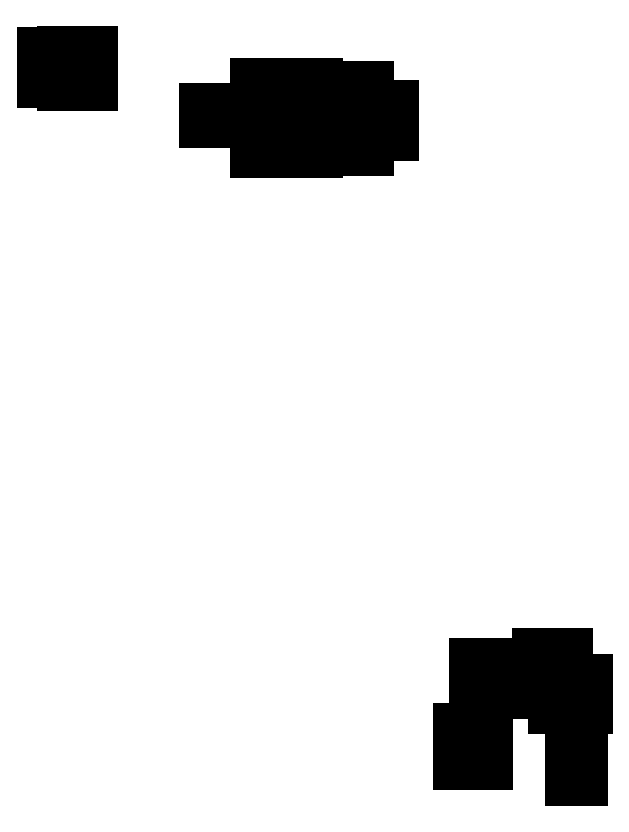
<metadata>
{"format":"dxf","ext":"dxf","renderer":"ezdxf+matplotlib","layout":"modelspace","background":"white","min_lineweight":24,"dpi":150}
</metadata>
<code>
0
SECTION
2
ENTITIES
0
LINE
8
BLACK
10
157.4
20
-126.8
11
156
21
-126.8
0
LINE
8
BLACK
10
156
20
-126.8
11
156
21
-125.5
0
LINE
8
BLACK
10
156
20
-125.5
11
157.4
21
-125.5
0
LINE
8
BLACK
10
157.4
20
-125.5
11
157.4
21
-126.8
0
LINE
8
BLACK
10
145.4
20
-125.2
11
144.1
21
-125.2
0
LINE
8
BLACK
10
144.1
20
-125.2
11
144.1
21
-123.8
0
LINE
8
BLACK
10
144.1
20
-123.8
11
145.4
21
-123.8
0
LINE
8
BLACK
10
145.4
20
-123.8
11
145.4
21
-125.2
0
LINE
8
BLACK
10
147.4
20
-125.2
11
146.1
21
-125.2
0
LINE
8
BLACK
10
146.1
20
-125.2
11
146.1
21
-123.8
0
LINE
8
BLACK
10
146.1
20
-123.8
11
147.4
21
-123.8
0
LINE
8
BLACK
10
147.4
20
-123.8
11
147.4
21
-125.2
0
LINE
8
BLACK
10
157.4
20
-124.9
11
156
21
-124.9
0
LINE
8
BLACK
10
156
20
-124.9
11
156
21
-123.6
0
LINE
8
BLACK
10
156
20
-123.6
11
157.4
21
-123.6
0
LINE
8
BLACK
10
157.4
20
-123.6
11
157.4
21
-124.9
0
LINE
8
BLACK
10
145.4
20
-122.6
11
144.1
21
-122.6
0
LINE
8
BLACK
10
144.1
20
-122.6
11
144.1
21
-121.2
0
LINE
8
BLACK
10
144.1
20
-121.2
11
145.4
21
-121.2
0
LINE
8
BLACK
10
145.4
20
-121.2
11
145.4
21
-122.6
0
LINE
8
BLACK
10
147.4
20
-122.6
11
146.1
21
-122.6
0
LINE
8
BLACK
10
146.1
20
-122.6
11
146.1
21
-121.2
0
LINE
8
BLACK
10
146.1
20
-121.2
11
147.4
21
-121.2
0
LINE
8
BLACK
10
147.4
20
-121.2
11
147.4
21
-122.6
0
LINE
8
BLACK
10
155.6
20
-119.3
11
154.2
21
-119.3
0
LINE
8
BLACK
10
154.2
20
-119.3
11
154.2
21
-118
0
LINE
8
BLACK
10
154.2
20
-118
11
155.6
21
-118
0
LINE
8
BLACK
10
155.6
20
-118
11
155.6
21
-119.3
0
LINE
8
BLACK
10
157.9
20
-119.3
11
156.5
21
-119.3
0
LINE
8
BLACK
10
156.5
20
-119.3
11
156.5
21
-118
0
LINE
8
BLACK
10
156.5
20
-118
11
157.9
21
-118
0
LINE
8
BLACK
10
157.9
20
-118
11
157.9
21
-119.3
0
LINE
8
BLACK
10
151.8
20
-117.6
11
150.4
21
-117.6
0
LINE
8
BLACK
10
150.4
20
-117.6
11
150.4
21
-116.3
0
LINE
8
BLACK
10
150.4
20
-116.3
11
151.8
21
-116.3
0
LINE
8
BLACK
10
151.8
20
-116.3
11
151.8
21
-117.6
0
LINE
8
BLACK
10
149.5
20
-117.6
11
148.1
21
-117.6
0
LINE
8
BLACK
10
148.1
20
-117.6
11
148.1
21
-116.3
0
LINE
8
BLACK
10
148.1
20
-116.3
11
149.5
21
-116.3
0
LINE
8
BLACK
10
149.5
20
-116.3
11
149.5
21
-117.6
0
LINE
8
BLACK
10
147.3
20
-117.6
11
145.9
21
-117.6
0
LINE
8
BLACK
10
145.9
20
-117.6
11
145.9
21
-116.3
0
LINE
8
BLACK
10
145.9
20
-116.3
11
147.3
21
-116.3
0
LINE
8
BLACK
10
147.3
20
-116.3
11
147.3
21
-117.6
0
LINE
8
BLACK
10
155.6
20
-117.3
11
154.2
21
-117.3
0
LINE
8
BLACK
10
154.2
20
-117.3
11
154.2
21
-116
0
LINE
8
BLACK
10
154.2
20
-116
11
155.6
21
-116
0
LINE
8
BLACK
10
155.6
20
-116
11
155.6
21
-117.3
0
LINE
8
BLACK
10
157.9
20
-117.3
11
156.5
21
-117.3
0
LINE
8
BLACK
10
156.5
20
-117.3
11
156.5
21
-116
0
LINE
8
BLACK
10
156.5
20
-116
11
157.9
21
-116
0
LINE
8
BLACK
10
157.9
20
-116
11
157.9
21
-117.3
0
LINE
8
BLACK
10
151.8
20
-115.7
11
150.4
21
-115.7
0
LINE
8
BLACK
10
150.4
20
-115.7
11
150.4
21
-114.4
0
LINE
8
BLACK
10
150.4
20
-114.4
11
151.8
21
-114.4
0
LINE
8
BLACK
10
151.8
20
-114.4
11
151.8
21
-115.7
0
LINE
8
BLACK
10
149.5
20
-115.7
11
148.1
21
-115.7
0
LINE
8
BLACK
10
148.1
20
-115.7
11
148.1
21
-114.4
0
LINE
8
BLACK
10
148.1
20
-114.4
11
149.5
21
-114.4
0
LINE
8
BLACK
10
149.5
20
-114.4
11
149.5
21
-115.7
0
LINE
8
BLACK
10
147.3
20
-115.7
11
145.9
21
-115.7
0
LINE
8
BLACK
10
145.9
20
-115.7
11
145.9
21
-114.4
0
LINE
8
BLACK
10
145.9
20
-114.4
11
147.3
21
-114.4
0
LINE
8
BLACK
10
147.3
20
-114.4
11
147.3
21
-115.7
0
LINE
8
BLACK
10
153.9
20
-114.7
11
152.6
21
-114.7
0
LINE
8
BLACK
10
152.6
20
-114.7
11
152.6
21
-113.3
0
LINE
8
BLACK
10
152.6
20
-113.3
11
153.9
21
-113.3
0
LINE
8
BLACK
10
153.9
20
-113.3
11
153.9
21
-114.7
0
LINE
8
BLACK
10
155.8
20
-114.7
11
154.5
21
-114.7
0
LINE
8
BLACK
10
154.5
20
-114.7
11
154.5
21
-113.3
0
LINE
8
BLACK
10
154.5
20
-113.3
11
155.8
21
-113.3
0
LINE
8
BLACK
10
155.8
20
-113.3
11
155.8
21
-114.7
0
LINE
8
BLACK
10
129.3
20
-60.4
11
122.7
21
-60.4
0
LINE
8
BLACK
10
122.7
20
-60.4
11
122.7
21
-57.47
0
LINE
8
BLACK
10
122.7
20
-57.47
11
129.3
21
-57.47
0
LINE
8
BLACK
10
129.3
20
-57.47
11
129.3
21
-60.4
0
LINE
8
BLACK
10
133.5
20
-60.18
11
132.9
21
-60.18
0
LINE
8
BLACK
10
132.9
20
-60.18
11
132.9
21
-58.63
0
LINE
8
BLACK
10
132.9
20
-58.63
11
133.5
21
-58.63
0
LINE
8
BLACK
10
133.5
20
-58.63
11
133.5
21
-60.18
0
LINE
8
BLACK
10
131
20
-60.18
11
130.4
21
-60.18
0
LINE
8
BLACK
10
130.4
20
-60.18
11
130.4
21
-58.63
0
LINE
8
BLACK
10
130.4
20
-58.63
11
131
21
-58.63
0
LINE
8
BLACK
10
131
20
-58.63
11
131
21
-60.18
0
LINE
8
BLACK
10
132.3
20
-60.18
11
131.7
21
-60.18
0
LINE
8
BLACK
10
131.7
20
-60.18
11
131.7
21
-58.63
0
LINE
8
BLACK
10
131.7
20
-58.63
11
132.3
21
-58.63
0
LINE
8
BLACK
10
132.3
20
-58.63
11
132.3
21
-60.18
0
LINE
8
BLACK
10
134.8
20
-60.18
11
134.2
21
-60.18
0
LINE
8
BLACK
10
134.2
20
-60.18
11
134.2
21
-58.63
0
LINE
8
BLACK
10
134.2
20
-58.63
11
134.8
21
-58.63
0
LINE
8
BLACK
10
134.8
20
-58.63
11
134.8
21
-60.18
0
LINE
8
BLACK
10
137.4
20
-58.51
11
136
21
-58.51
0
LINE
8
BLACK
10
136
20
-58.51
11
136
21
-57.22
0
LINE
8
BLACK
10
136
20
-57.22
11
137.4
21
-57.22
0
LINE
8
BLACK
10
137.4
20
-57.22
11
137.4
21
-58.51
0
LINE
8
BLACK
10
118.5
20
-57.21
11
117.3
21
-57.21
0
LINE
8
BLACK
10
117.3
20
-57.21
11
117.3
21
-56.87
0
LINE
8
BLACK
10
117.3
20
-56.87
11
118.5
21
-56.87
0
LINE
8
BLACK
10
118.5
20
-56.87
11
118.5
21
-57.21
0
LINE
8
BLACK
10
120.4
20
-57.21
11
119.3
21
-57.21
0
LINE
8
BLACK
10
119.3
20
-57.21
11
119.3
21
-56.87
0
LINE
8
BLACK
10
119.3
20
-56.87
11
120.4
21
-56.87
0
LINE
8
BLACK
10
120.4
20
-56.87
11
120.4
21
-57.21
0
LINE
8
BLACK
10
137.4
20
-56.58
11
136
21
-56.58
0
LINE
8
BLACK
10
136
20
-56.58
11
136
21
-55.28
0
LINE
8
BLACK
10
136
20
-55.28
11
137.4
21
-55.28
0
LINE
8
BLACK
10
137.4
20
-55.28
11
137.4
21
-56.58
0
LINE
8
BLACK
10
118.5
20
-56.56
11
117.3
21
-56.56
0
LINE
8
BLACK
10
117.3
20
-56.56
11
117.3
21
-56.22
0
LINE
8
BLACK
10
117.3
20
-56.22
11
118.5
21
-56.22
0
LINE
8
BLACK
10
118.5
20
-56.22
11
118.5
21
-56.56
0
LINE
8
BLACK
10
120.4
20
-56.56
11
119.3
21
-56.56
0
LINE
8
BLACK
10
119.3
20
-56.56
11
119.3
21
-56.22
0
LINE
8
BLACK
10
119.3
20
-56.22
11
120.4
21
-56.22
0
LINE
8
BLACK
10
120.4
20
-56.22
11
120.4
21
-56.56
0
LINE
8
BLACK
10
120.4
20
-55.91
11
119.3
21
-55.91
0
LINE
8
BLACK
10
119.3
20
-55.91
11
119.3
21
-55.57
0
LINE
8
BLACK
10
119.3
20
-55.57
11
120.4
21
-55.57
0
LINE
8
BLACK
10
120.4
20
-55.57
11
120.4
21
-55.91
0
LINE
8
BLACK
10
118.5
20
-55.91
11
117.3
21
-55.91
0
LINE
8
BLACK
10
117.3
20
-55.91
11
117.3
21
-55.57
0
LINE
8
BLACK
10
117.3
20
-55.57
11
118.5
21
-55.57
0
LINE
8
BLACK
10
118.5
20
-55.57
11
118.5
21
-55.91
0
LINE
8
BLACK
10
129.3
20
-55.82
11
122.7
21
-55.82
0
LINE
8
BLACK
10
122.7
20
-55.82
11
122.7
21
-52.88
0
LINE
8
BLACK
10
122.7
20
-52.88
11
129.3
21
-52.88
0
LINE
8
BLACK
10
129.3
20
-52.88
11
129.3
21
-55.82
0
LINE
8
BLACK
10
131
20
-54.78
11
130.4
21
-54.78
0
LINE
8
BLACK
10
130.4
20
-54.78
11
130.4
21
-53.23
0
LINE
8
BLACK
10
130.4
20
-53.23
11
131
21
-53.23
0
LINE
8
BLACK
10
131
20
-53.23
11
131
21
-54.78
0
LINE
8
BLACK
10
132.3
20
-54.78
11
131.7
21
-54.78
0
LINE
8
BLACK
10
131.7
20
-54.78
11
131.7
21
-53.23
0
LINE
8
BLACK
10
131.7
20
-53.23
11
132.3
21
-53.23
0
LINE
8
BLACK
10
132.3
20
-53.23
11
132.3
21
-54.78
0
LINE
8
BLACK
10
133.5
20
-54.78
11
132.9
21
-54.78
0
LINE
8
BLACK
10
132.9
20
-54.78
11
132.9
21
-53.23
0
LINE
8
BLACK
10
132.9
20
-53.23
11
133.5
21
-53.23
0
LINE
8
BLACK
10
133.5
20
-53.23
11
133.5
21
-54.78
0
LINE
8
BLACK
10
134.8
20
-54.78
11
134.2
21
-54.78
0
LINE
8
BLACK
10
134.2
20
-54.78
11
134.2
21
-53.23
0
LINE
8
BLACK
10
134.2
20
-53.23
11
134.8
21
-53.23
0
LINE
8
BLACK
10
134.8
20
-53.23
11
134.8
21
-54.78
0
LINE
8
BLACK
10
105.5
20
-53.28
11
104.2
21
-53.28
0
LINE
8
BLACK
10
104.2
20
-53.28
11
104.2
21
-51.88
0
LINE
8
BLACK
10
104.2
20
-51.88
11
105.5
21
-51.88
0
LINE
8
BLACK
10
105.5
20
-51.88
11
105.5
21
-53.28
0
LINE
8
BLACK
10
103.6
20
-53.28
11
102.3
21
-53.28
0
LINE
8
BLACK
10
102.3
20
-53.28
11
102.3
21
-51.88
0
LINE
8
BLACK
10
102.3
20
-51.88
11
103.6
21
-51.88
0
LINE
8
BLACK
10
103.6
20
-51.88
11
103.6
21
-53.28
0
LINE
8
BLACK
10
101.5
20
-52.92
11
100.1
21
-52.92
0
LINE
8
BLACK
10
100.1
20
-52.92
11
100.1
21
-51.63
0
LINE
8
BLACK
10
100.1
20
-51.63
11
101.5
21
-51.63
0
LINE
8
BLACK
10
101.5
20
-51.63
11
101.5
21
-52.92
0
LINE
8
BLACK
10
103.6
20
-50.99
11
102.3
21
-50.99
0
LINE
8
BLACK
10
102.3
20
-50.99
11
102.3
21
-49.59
0
LINE
8
BLACK
10
102.3
20
-49.59
11
103.6
21
-49.59
0
LINE
8
BLACK
10
103.6
20
-49.59
11
103.6
21
-50.99
0
LINE
8
BLACK
10
105.5
20
-50.99
11
104.2
21
-50.99
0
LINE
8
BLACK
10
104.2
20
-50.99
11
104.2
21
-49.59
0
LINE
8
BLACK
10
104.2
20
-49.59
11
105.5
21
-49.59
0
LINE
8
BLACK
10
105.5
20
-49.59
11
105.5
21
-50.99
0
LINE
8
BLACK
10
101.5
20
-50.99
11
100.1
21
-50.99
0
LINE
8
BLACK
10
100.1
20
-50.99
11
100.1
21
-49.69
0
LINE
8
BLACK
10
100.1
20
-49.69
11
101.5
21
-49.69
0
LINE
8
BLACK
10
101.5
20
-49.69
11
101.5
21
-50.99
0
ENDSEC
0
EOF

</code>
